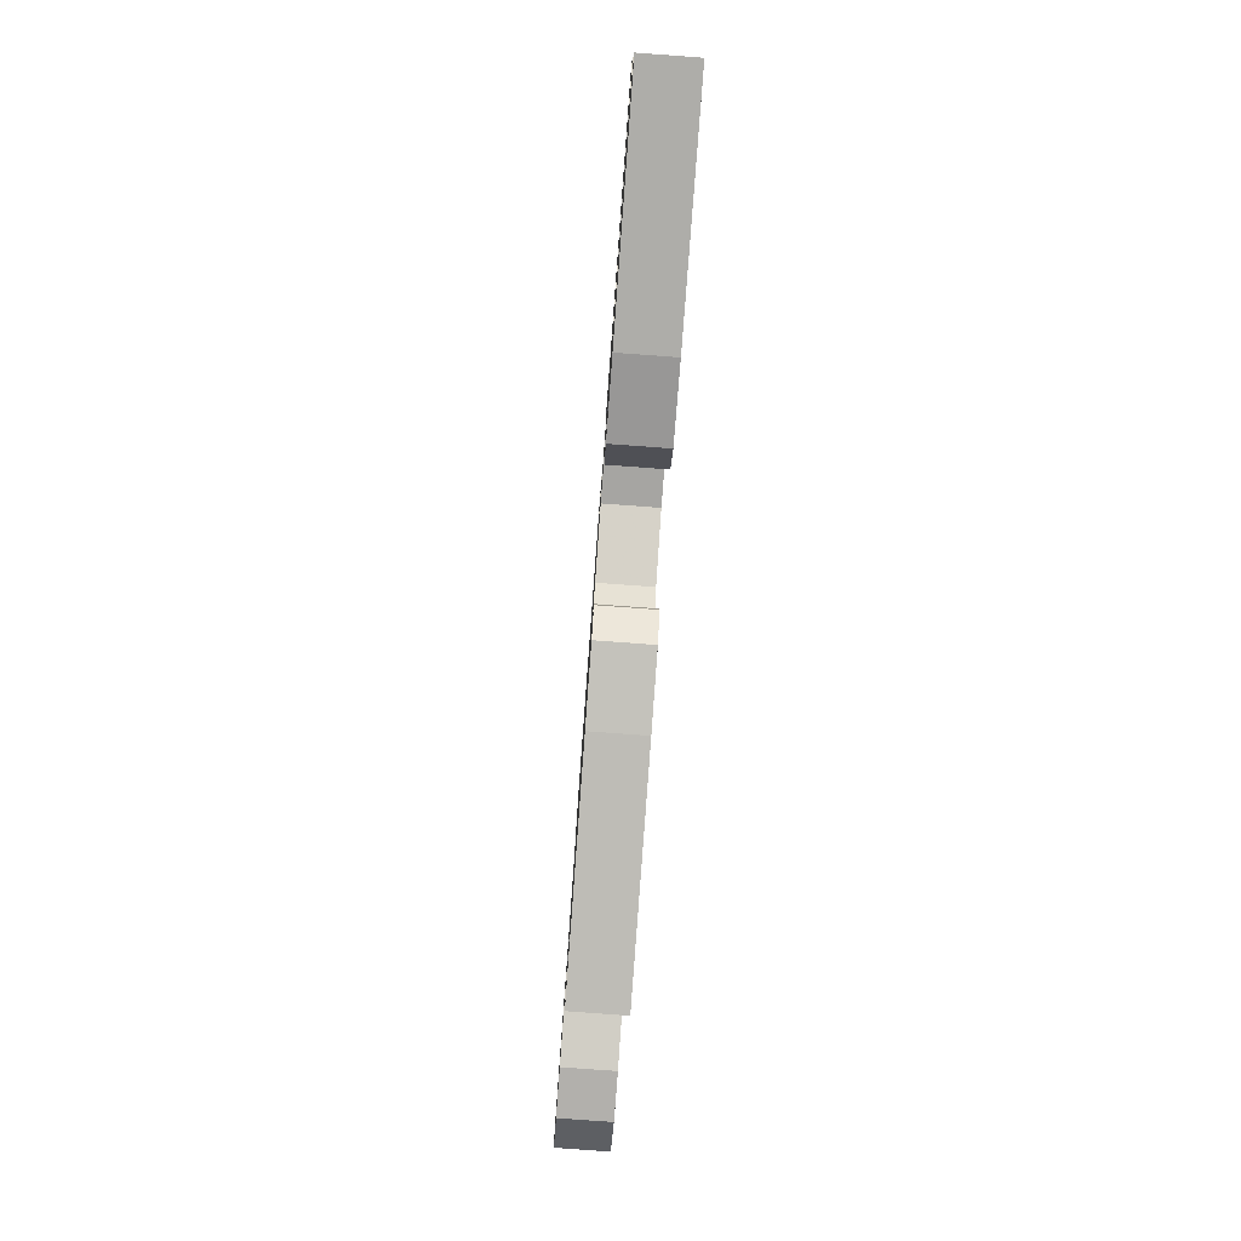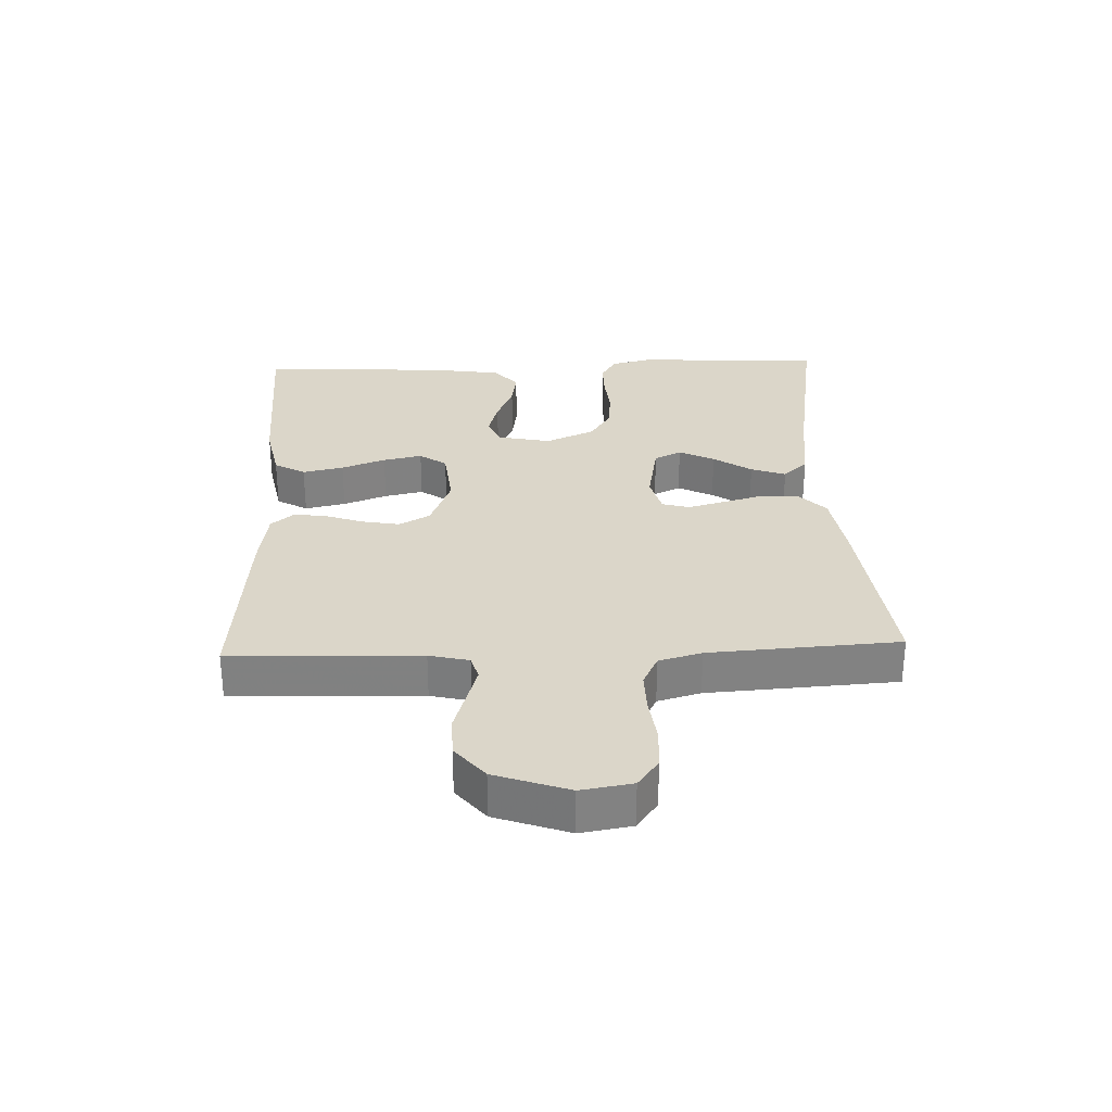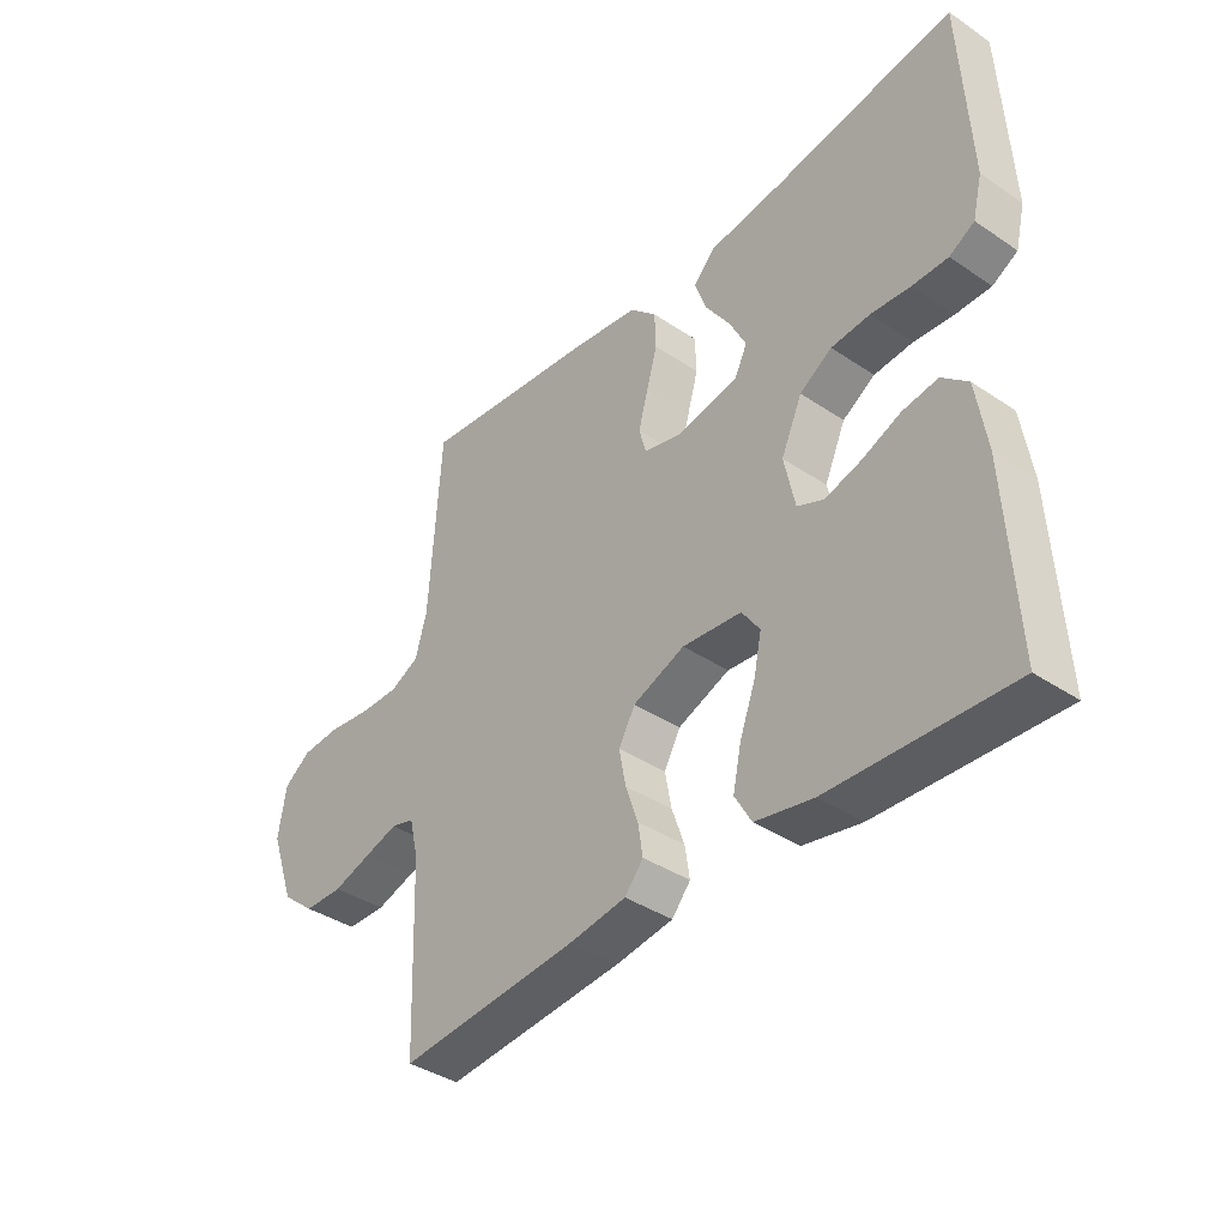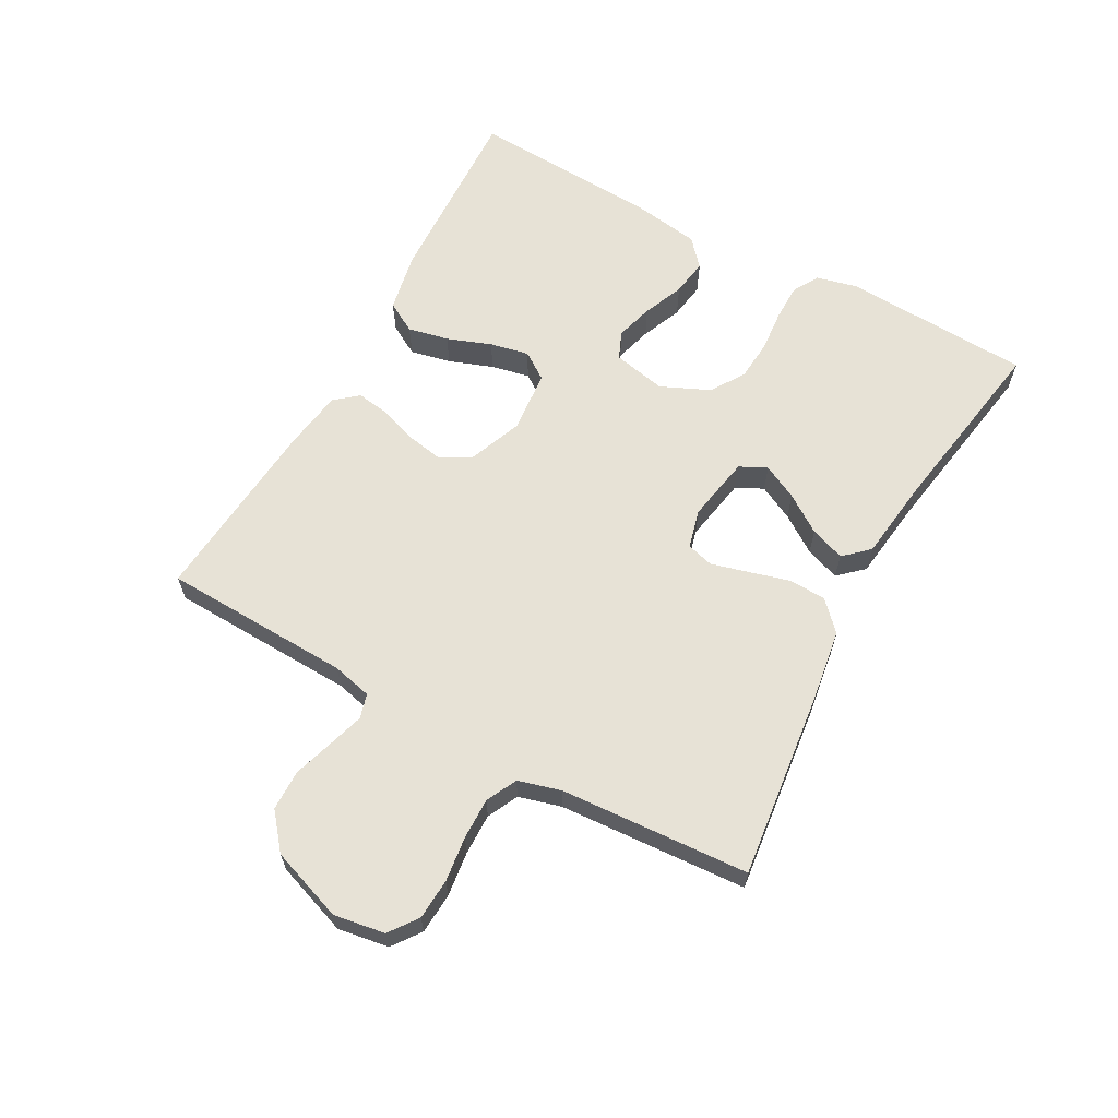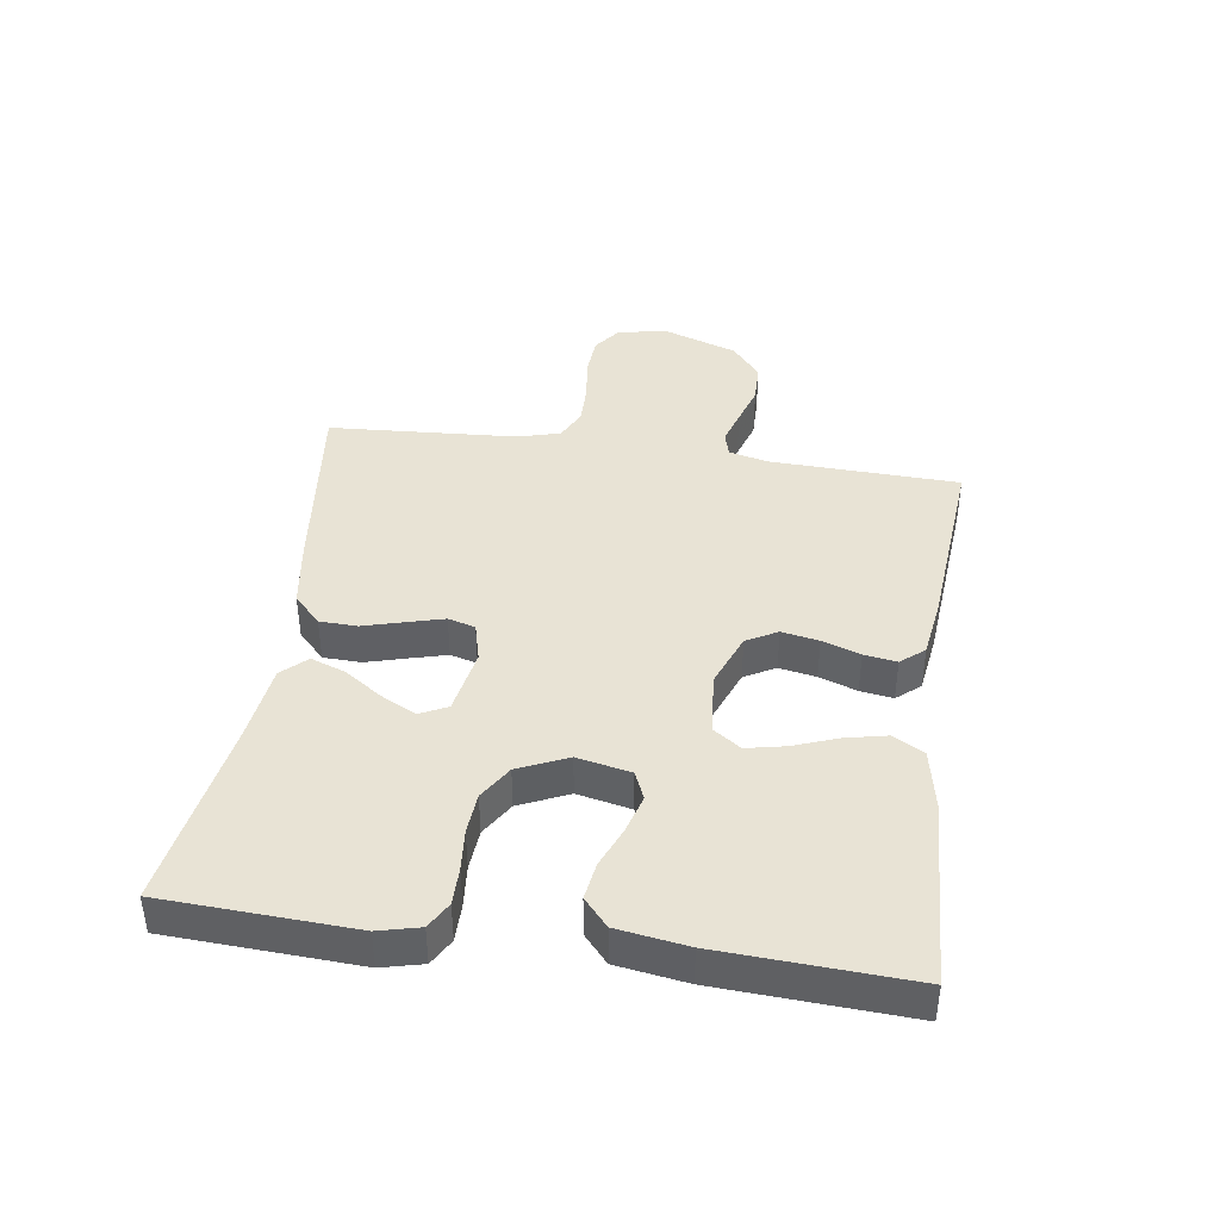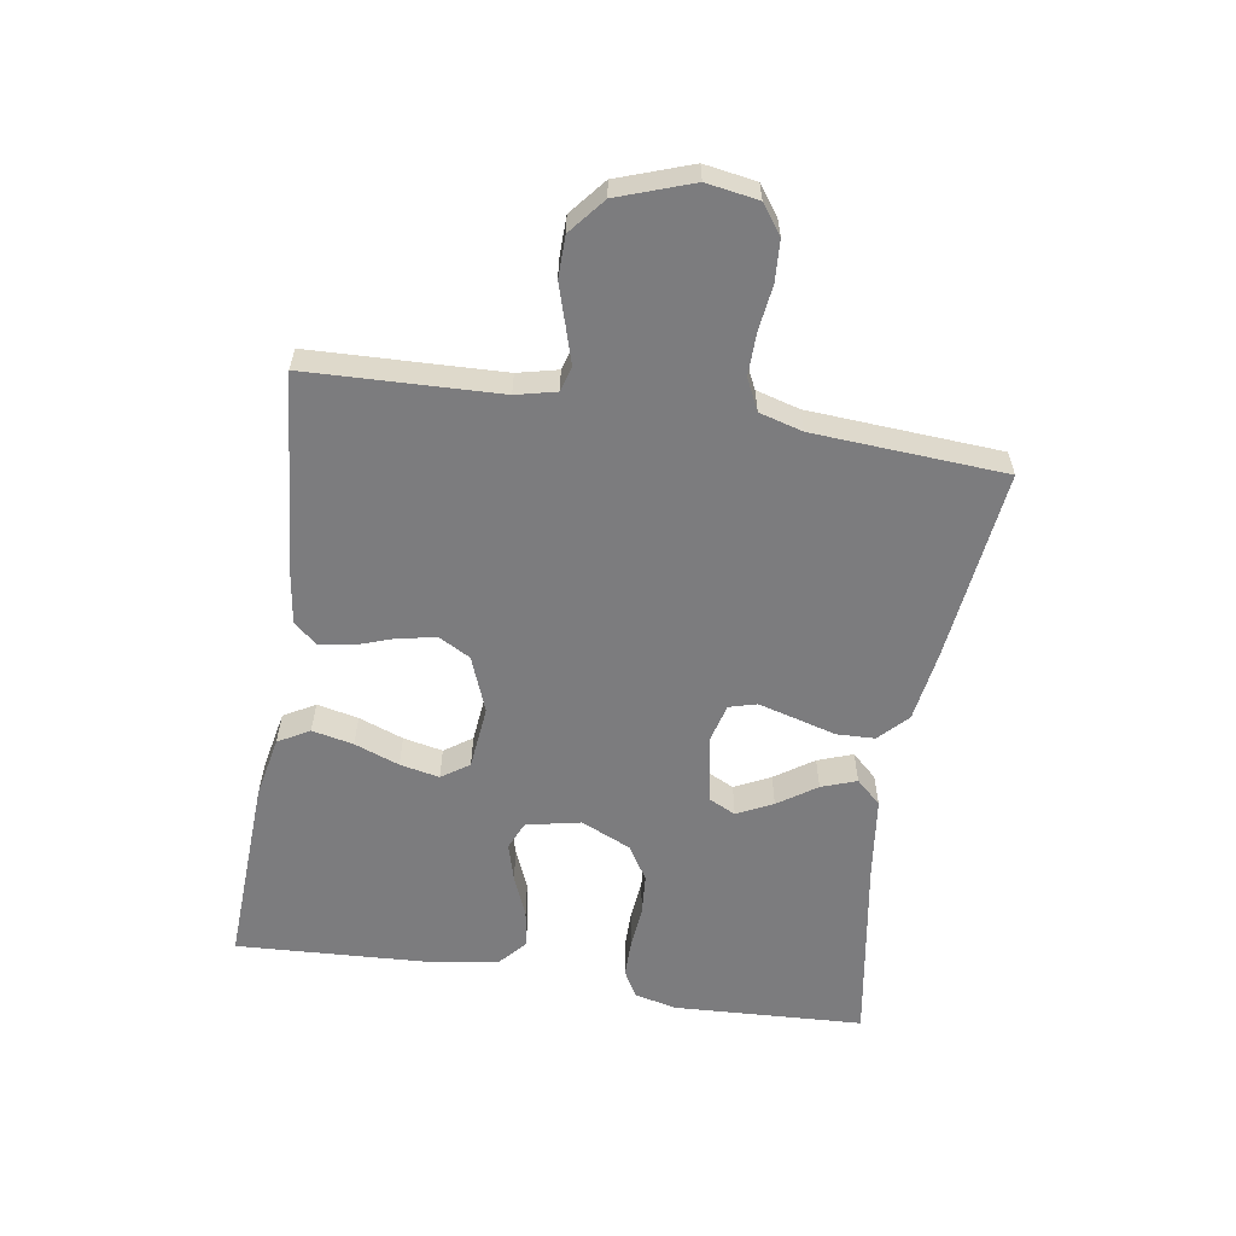
<metadata>
{"format":"obj","ext":"obj","renderer":"f3d","projection":"perspective","resolution":1024,"background":"white","views":[{"elev":-79.6,"azim":85.8,"up":"+Z"},{"elev":29.7,"azim":-92.2,"up":"+Y"},{"elev":-38.8,"azim":49.8,"up":"+Z"},{"elev":63.1,"azim":-61.2,"up":"+Y"},{"elev":41.0,"azim":98.2,"up":"+Y"},{"elev":-58.9,"azim":-99.1,"up":"+Y"}]}
</metadata>
<code>
v -0.5 0.07 -0.5
v -0.511 0.07 -0.2
v -0.526 0.07 -0.137
v -0.565 0.07 -0.126
v -0.621 0.07 -0.143
v -0.685 0.07 -0.163
v -0.75 0.07 -0.162
v -0.806 0.07 -0.116
v -0.847 0.07 0
v -0.834 0.07 0.081
v -0.789 0.07 0.114
v -0.724 0.07 0.118
v -0.653 0.07 0.109
v -0.587 0.07 0.108
v -0.538 0.07 0.132
v -0.519 0.07 0.2
v -0.5 0.07 0.5
v -0.2 0.07 0.465
v -0.087 0.07 0.448
v -0.042 0.07 0.405
v -0.04 0.07 0.345
v -0.058 0.07 0.281
v -0.074 0.07 0.222
v -0.062 0.07 0.179
v 0 0.07 0.163
v 0.105 0.07 0.182
v 0.126 0.07 0.225
v 0.098 0.07 0.281
v 0.057 0.07 0.341
v 0.037 0.07 0.396
v 0.073 0.07 0.435
v 0.2 0.07 0.451
v 0.5 0.07 0.5
v 0.515 0.07 0.2
v 0.499 0.07 0.135
v 0.457 0.07 0.111
v 0.398 0.07 0.111
v 0.332 0.07 0.117
v 0.267 0.07 0.112
v 0.213 0.07 0.078
v 0.178 0.07 0
v 0.196 0.07 -0.085
v 0.24 0.07 -0.104
v 0.3 0.07 -0.087
v 0.365 0.07 -0.06
v 0.424 0.07 -0.051
v 0.467 0.07 -0.089
v 0.484 0.07 -0.2
v 0.5 0.07 -0.5
v 0.2 0.07 -0.487
v 0.104 0.07 -0.468
v 0.076 0.07 -0.419
v 0.09 0.07 -0.354
v 0.116 0.07 -0.284
v 0.129 0.07 -0.222
v 0.099 0.07 -0.179
v 0 0.07 -0.169
v -0.087 0.07 -0.203
v -0.114 0.07 -0.252
v -0.103 0.07 -0.311
v -0.082 0.07 -0.371
v -0.074 0.07 -0.423
v -0.105 0.07 -0.46
v -0.2 0.07 -0.474
v -0.5 0 -0.5
v -0.511 0 -0.2
v -0.526 0 -0.137
v -0.565 0 -0.126
v -0.621 0 -0.143
v -0.685 0 -0.163
v -0.75 0 -0.162
v -0.806 0 -0.116
v -0.847 0 0
v -0.834 0 0.081
v -0.789 0 0.114
v -0.724 0 0.118
v -0.653 0 0.109
v -0.587 0 0.108
v -0.538 0 0.132
v -0.519 0 0.2
v -0.5 0 0.5
v -0.2 0 0.465
v -0.087 0 0.448
v -0.042 0 0.405
v -0.04 0 0.345
v -0.058 0 0.281
v -0.074 0 0.222
v -0.062 0 0.179
v 0 0 0.163
v 0.105 0 0.182
v 0.126 0 0.225
v 0.098 0 0.281
v 0.057 0 0.341
v 0.037 0 0.396
v 0.073 0 0.435
v 0.2 0 0.451
v 0.5 0 0.5
v 0.515 0 0.2
v 0.499 0 0.135
v 0.457 0 0.111
v 0.398 0 0.111
v 0.332 0 0.117
v 0.267 0 0.112
v 0.213 0 0.078
v 0.178 0 0
v 0.196 0 -0.085
v 0.24 0 -0.104
v 0.3 0 -0.087
v 0.365 0 -0.06
v 0.424 0 -0.051
v 0.467 0 -0.089
v 0.484 0 -0.2
v 0.5 0 -0.5
v 0.2 0 -0.487
v 0.104 0 -0.468
v 0.076 0 -0.419
v 0.09 0 -0.354
v 0.116 0 -0.284
v 0.129 0 -0.222
v 0.099 0 -0.179
v 0 0 -0.169
v -0.087 0 -0.203
v -0.114 0 -0.252
v -0.103 0 -0.311
v -0.082 0 -0.371
v -0.074 0 -0.423
v -0.105 0 -0.46
v -0.2 0 -0.474
f 64 1 2
f 63 64 2
f 62 63 2
f 61 62 2
f 60 61 2
f 59 60 2 3
f 58 59 3 4
f 57 58 4
f 52 53 54
f 51 52 54
f 50 51 54
f 49 50 54
f 48 49 54
f 47 48 54
f 46 47 54
f 45 46 54
f 44 45 54
f 43 44 54 55
f 42 43 55 56
f 36 37 38
f 35 36 38
f 34 35 38
f 33 34 38
f 32 33 38
f 32 38 39
f 31 32 39
f 30 31 39
f 29 30 39
f 28 29 39
f 27 28 39 40
f 20 21 22
f 19 20 22
f 18 19 22
f 17 18 22
f 16 17 22
f 15 16 22 23
f 14 15 23 24
f 11 12 13
f 10 11 13
f 9 10 13
f 8 9 13
f 7 8 13
f 6 7 13
f 5 6 13
f 4 5 13 14
f 14 24 25
f 4 14 25
f 57 4 25
f 57 25 26
f 56 57 26
f 42 56 26
f 41 42 26
f 26 27 40 41
f 66 65 128
f 66 128 127
f 66 127 126
f 66 126 125
f 66 125 124
f 67 66 124 123
f 68 67 123 122
f 68 122 121
f 118 117 116
f 118 116 115
f 118 115 114
f 118 114 113
f 118 113 112
f 118 112 111
f 118 111 110
f 118 110 109
f 118 109 108
f 119 118 108 107
f 120 119 107 106
f 102 101 100
f 102 100 99
f 102 99 98
f 102 98 97
f 102 97 96
f 103 102 96
f 103 96 95
f 103 95 94
f 103 94 93
f 103 93 92
f 104 103 92 91
f 86 85 84
f 86 84 83
f 86 83 82
f 86 82 81
f 86 81 80
f 87 86 80 79
f 88 87 79 78
f 77 76 75
f 77 75 74
f 77 74 73
f 77 73 72
f 77 72 71
f 77 71 70
f 77 70 69
f 78 77 69 68
f 89 88 78
f 89 78 68
f 89 68 121
f 90 89 121
f 90 121 120
f 90 120 106
f 90 106 105
f 105 104 91 90
f 1 65 66 2
f 2 66 67 3
f 3 67 68 4
f 4 68 69 5
f 5 69 70 6
f 6 70 71 7
f 7 71 72 8
f 8 72 73 9
f 9 73 74 10
f 10 74 75 11
f 11 75 76 12
f 12 76 77 13
f 13 77 78 14
f 14 78 79 15
f 15 79 80 16
f 16 80 81 17
f 17 81 82 18
f 18 82 83 19
f 19 83 84 20
f 20 84 85 21
f 21 85 86 22
f 22 86 87 23
f 23 87 88 24
f 24 88 89 25
f 25 89 90 26
f 26 90 91 27
f 27 91 92 28
f 28 92 93 29
f 29 93 94 30
f 30 94 95 31
f 31 95 96 32
f 32 96 97 33
f 33 97 98 34
f 34 98 99 35
f 35 99 100 36
f 36 100 101 37
f 37 101 102 38
f 38 102 103 39
f 39 103 104 40
f 40 104 105 41
f 41 105 106 42
f 42 106 107 43
f 43 107 108 44
f 44 108 109 45
f 45 109 110 46
f 46 110 111 47
f 47 111 112 48
f 48 112 113 49
f 49 113 114 50
f 50 114 115 51
f 51 115 116 52
f 52 116 117 53
f 53 117 118 54
f 54 118 119 55
f 55 119 120 56
f 56 120 121 57
f 57 121 122 58
f 58 122 123 59
f 59 123 124 60
f 60 124 125 61
f 61 125 126 62
f 62 126 127 63
f 63 127 128 64
f 64 128 65 1

</code>
